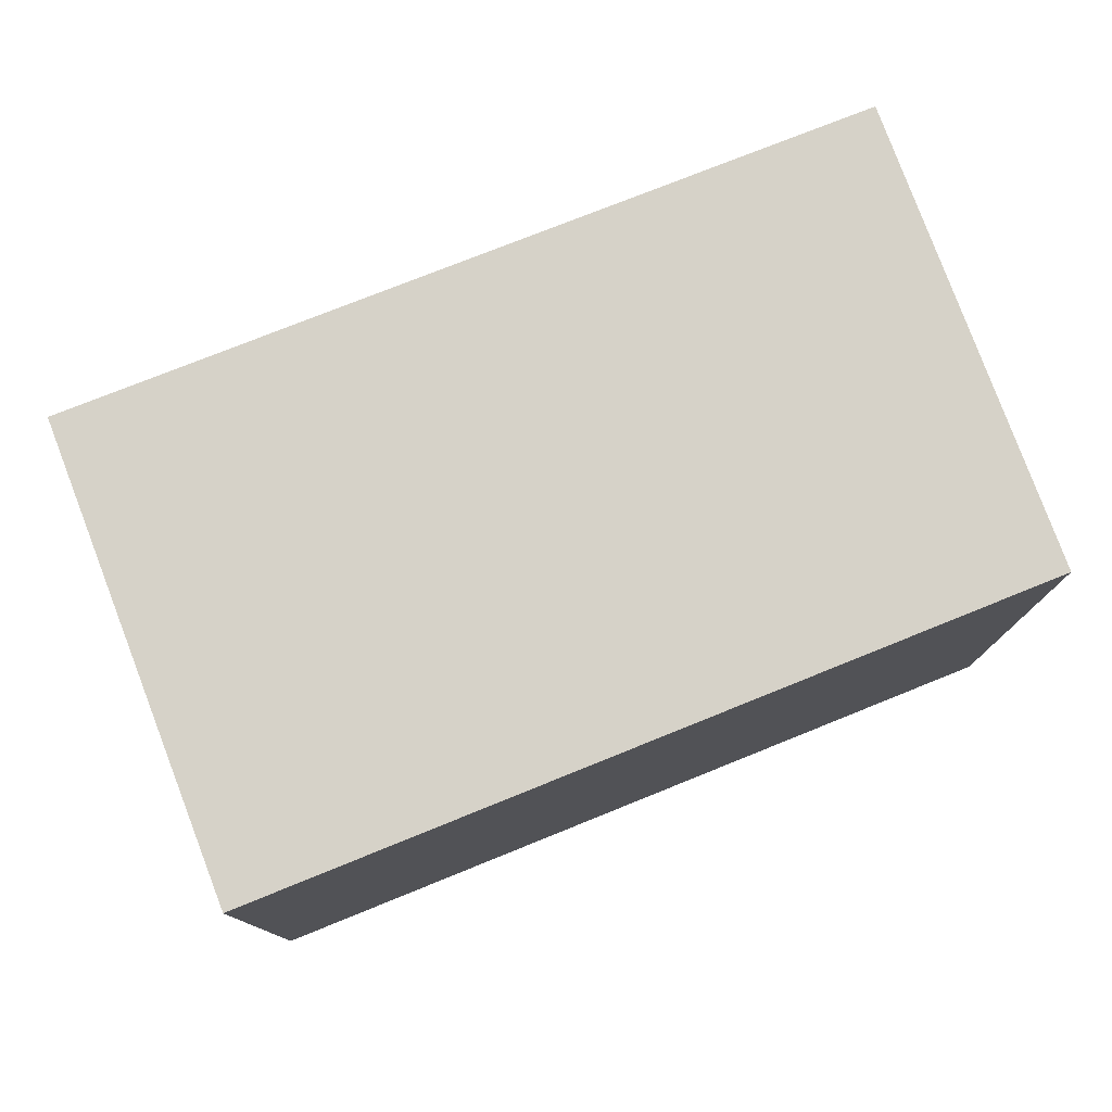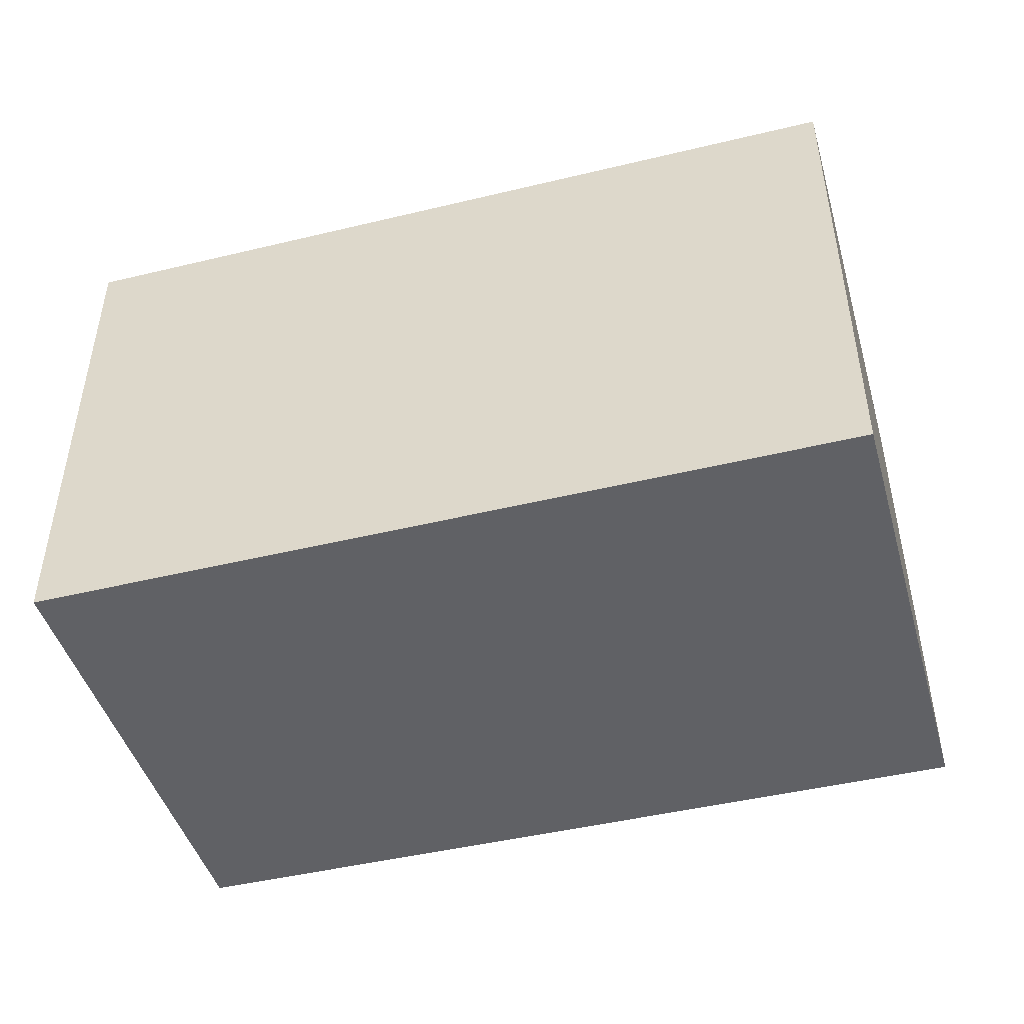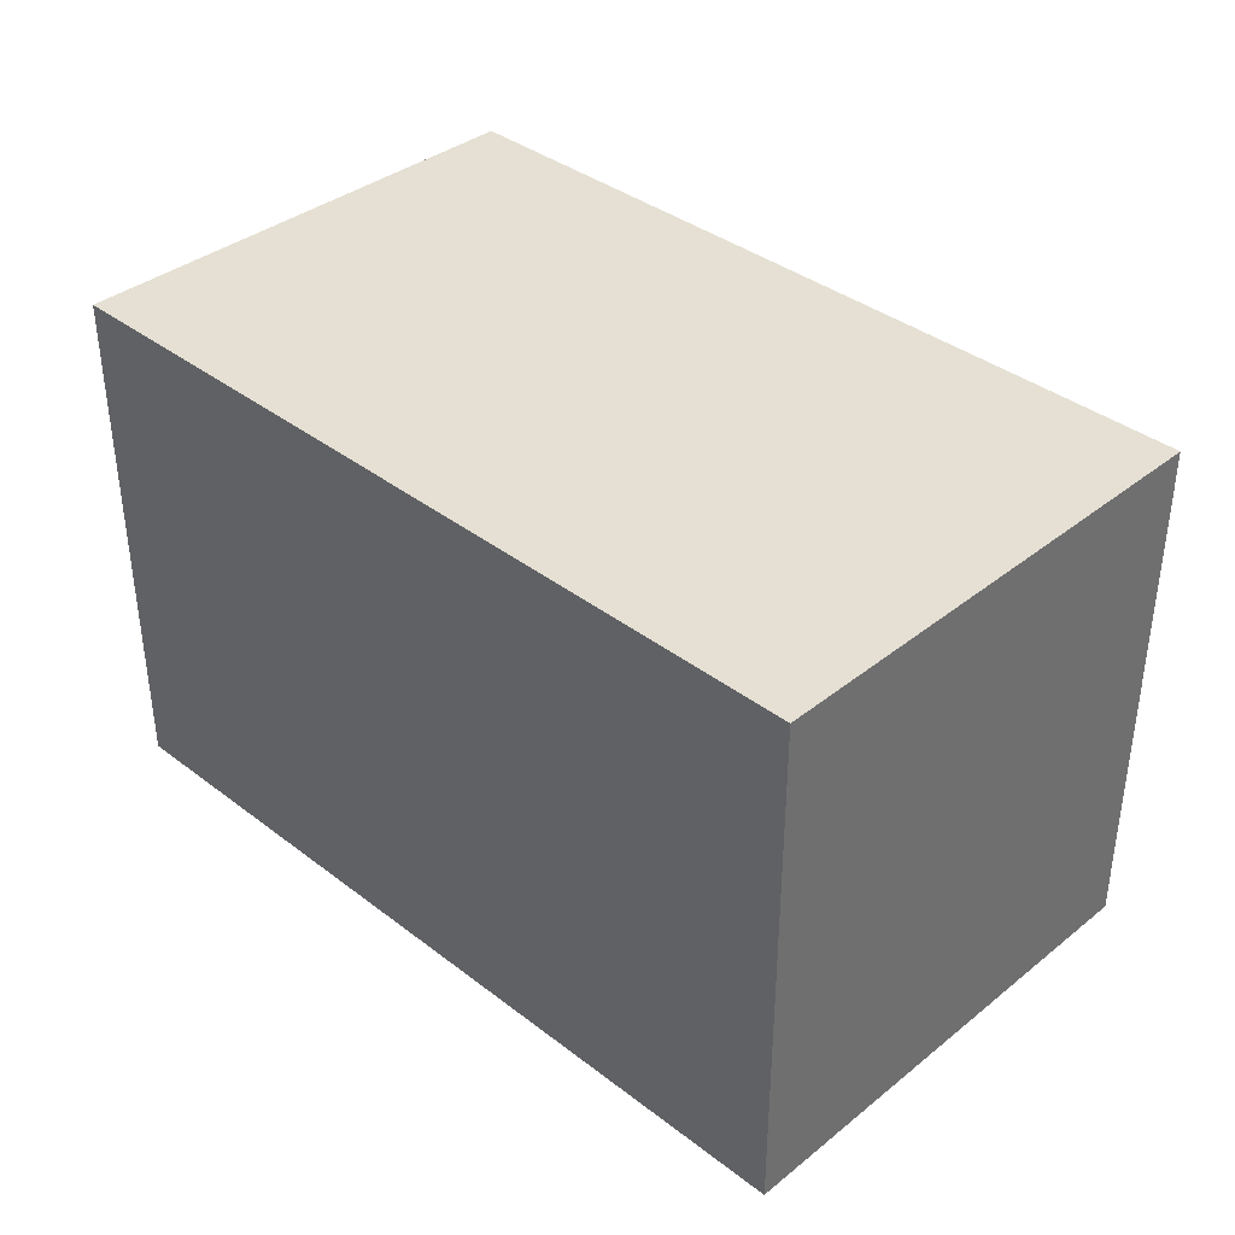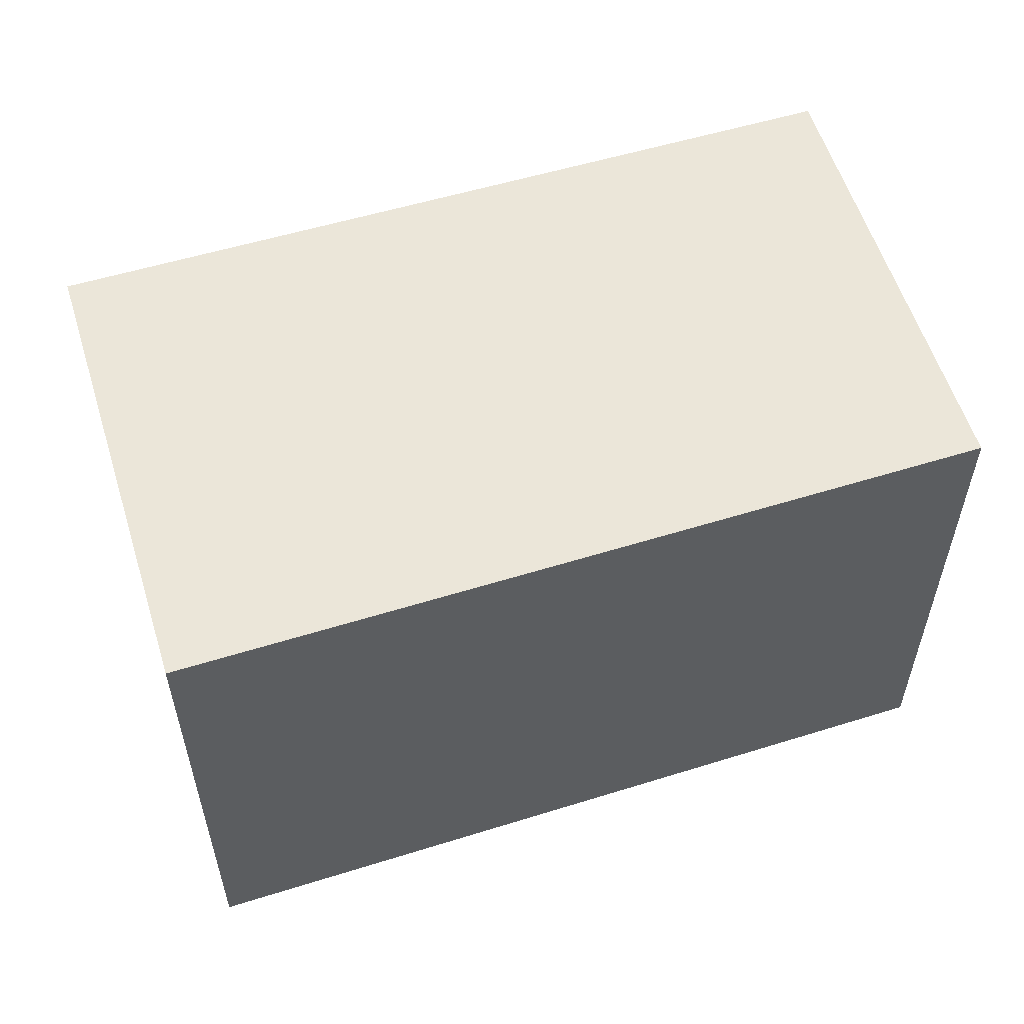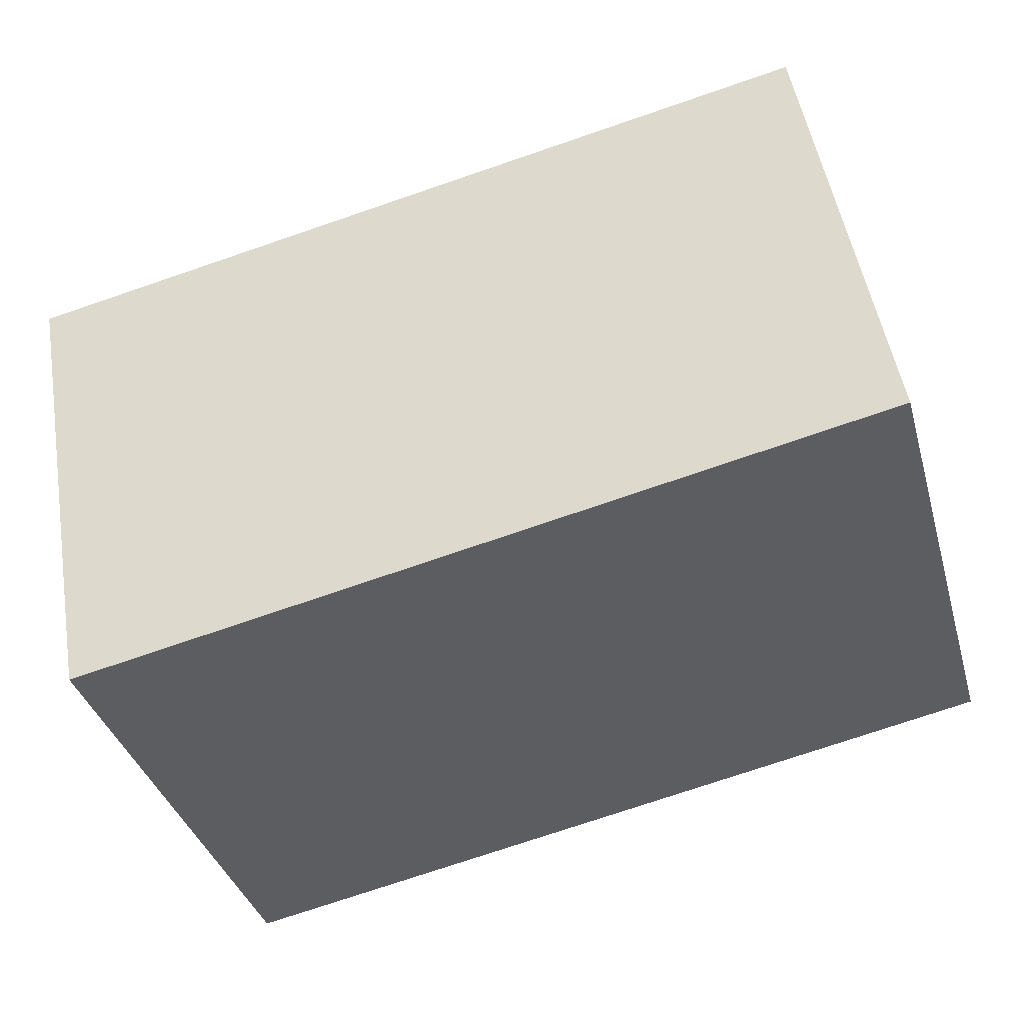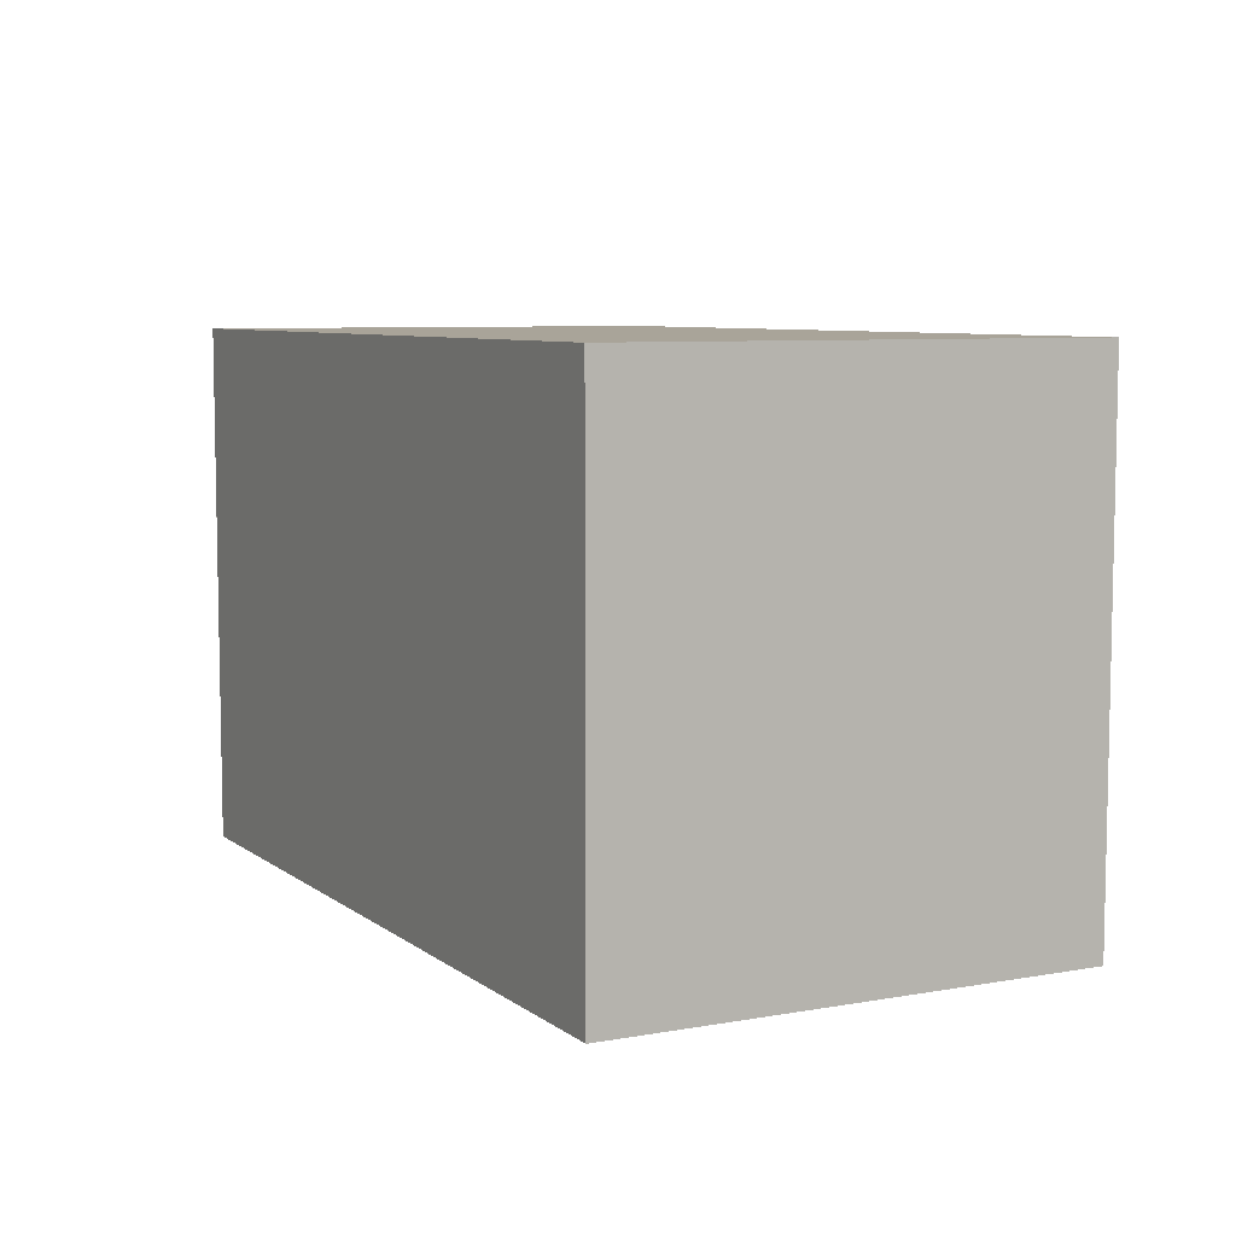
<metadata>
{"format":"obj","ext":"obj","renderer":"f3d","projection":"perspective","resolution":1024,"background":"white","views":[{"elev":77.8,"azim":169.2,"up":"+Y"},{"elev":-47.1,"azim":26.1,"up":"+Y"},{"elev":38.1,"azim":55.0,"up":"+Y"},{"elev":55.7,"azim":173.0,"up":"+Y"},{"elev":-37.2,"azim":-164.5,"up":"+Z"},{"elev":7.3,"azim":73.1,"up":"+Y"}]}
</metadata>
<code>
v  0 2.936 1.798e-16
v  4.998 2.936 1.785
v  4.507 2.936 -0.889
v  0.431 2.936 2.658
v  4.507 5.444e-17 -0.889
v  0 0 0
v  0.431 -1.628e-16 2.658
v  4.998 -1.093e-16 1.785
g defaultobject
f 1 2 3
f 2 1 4
f 5 1 3
f 1 5 6
f 6 4 1
f 4 6 7
f 7 2 4
f 2 7 8
f 8 3 2
f 3 8 5
f 8 6 5
f 6 8 7

</code>
